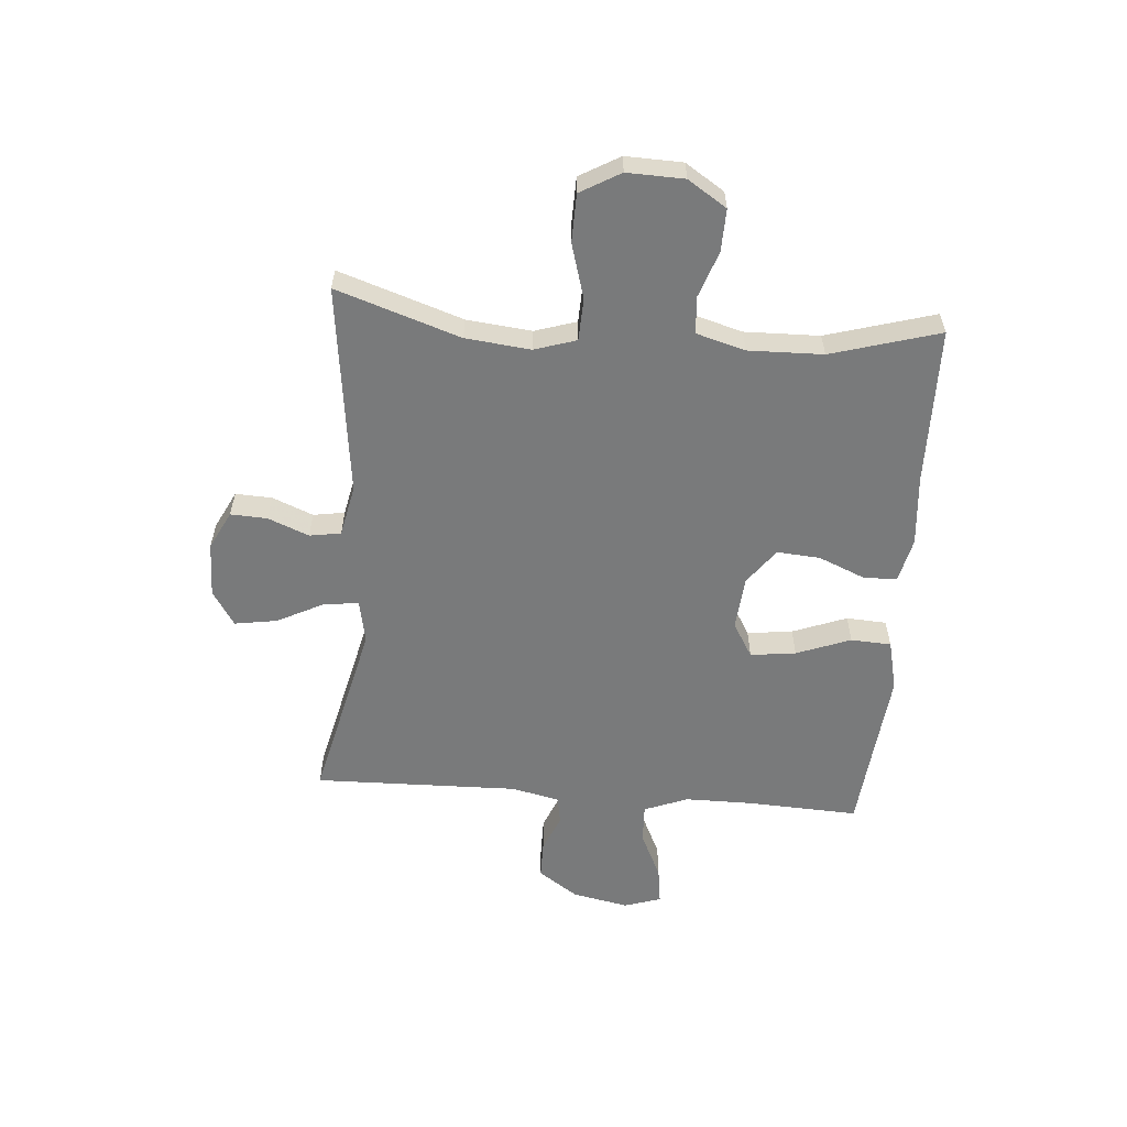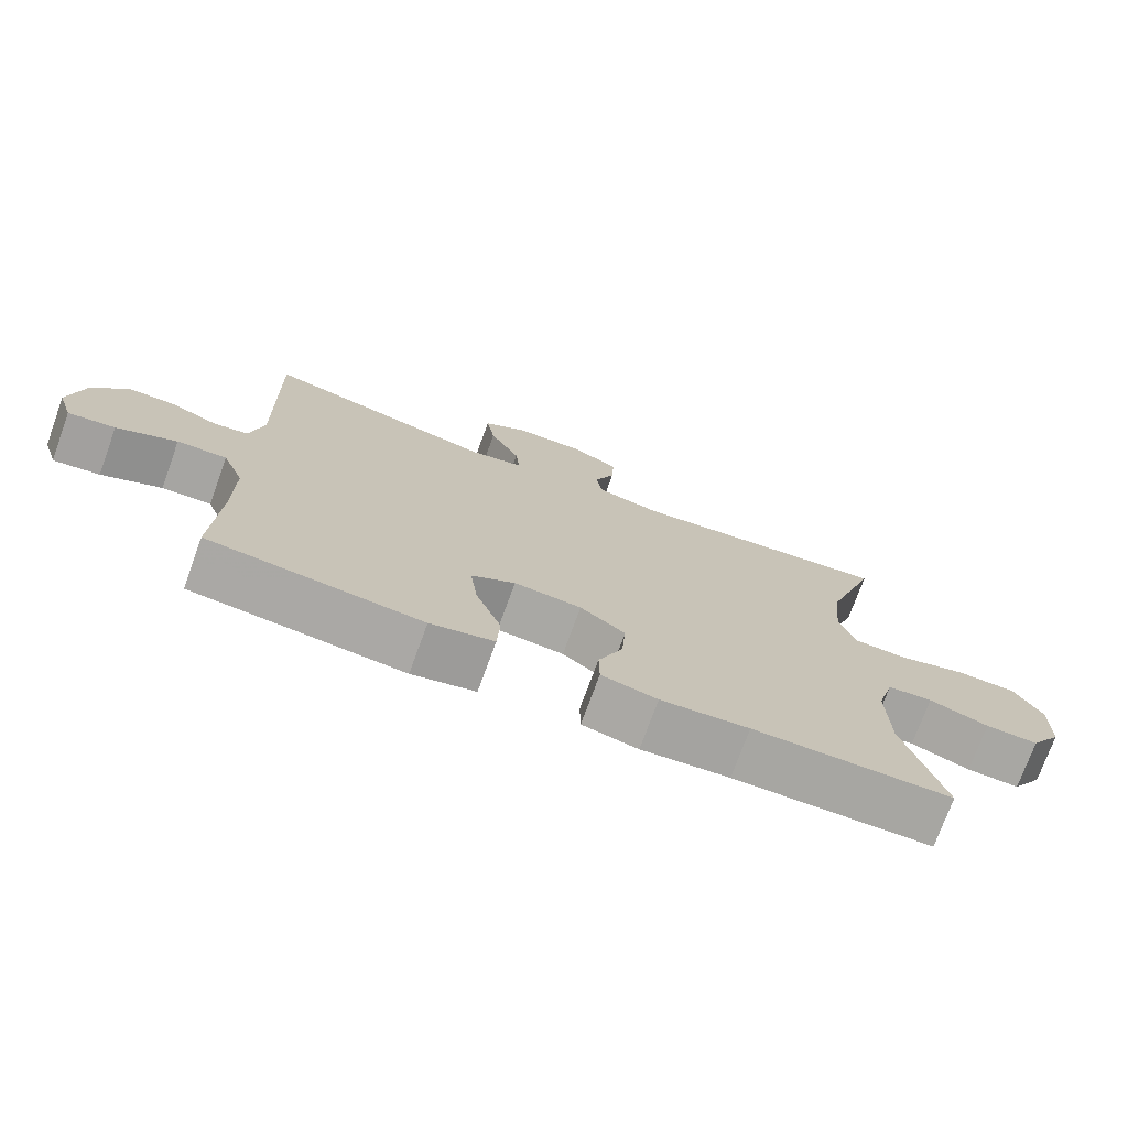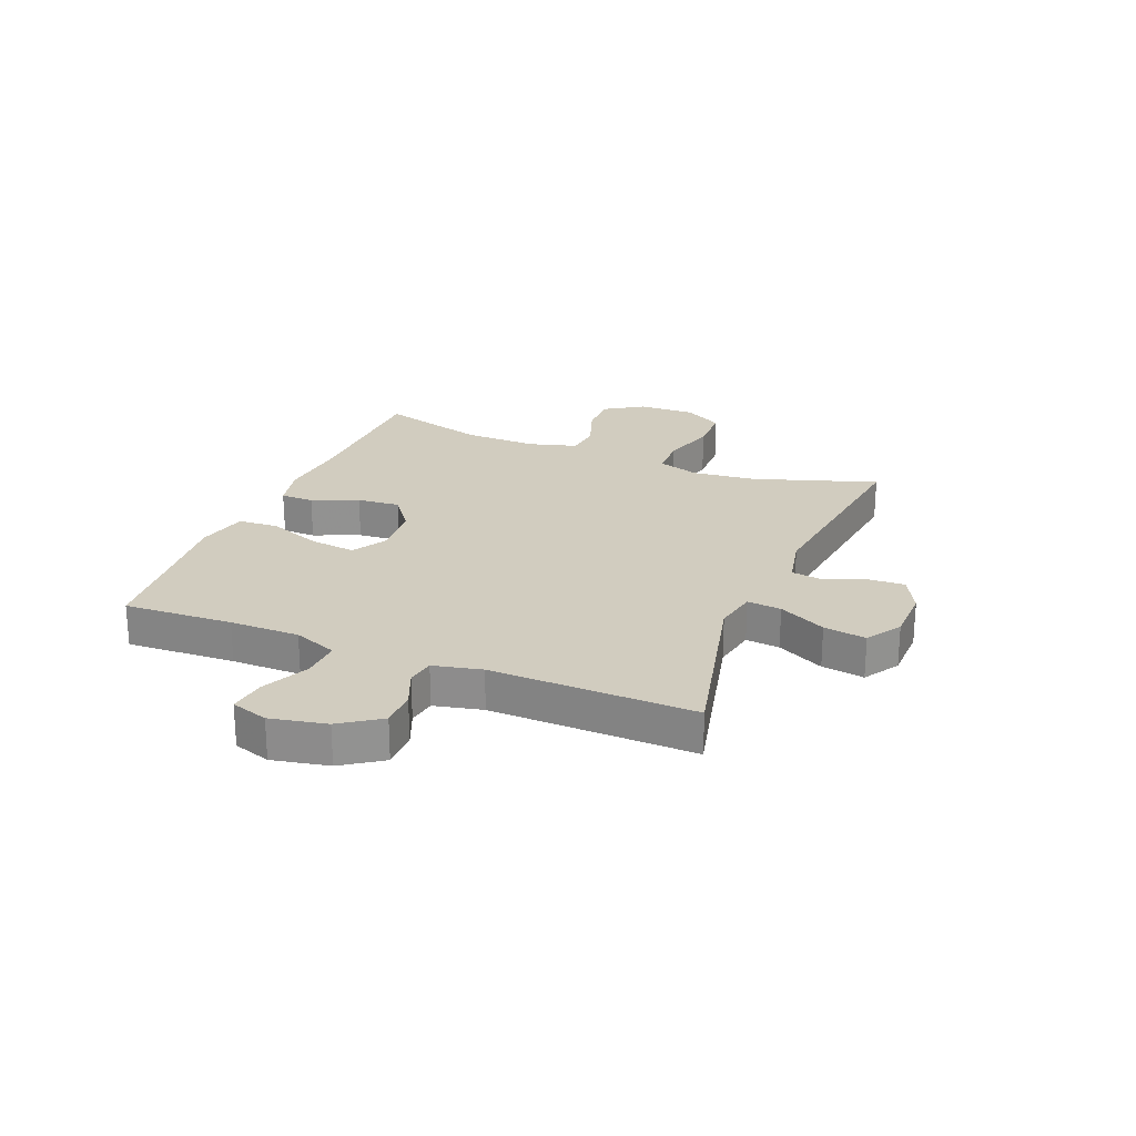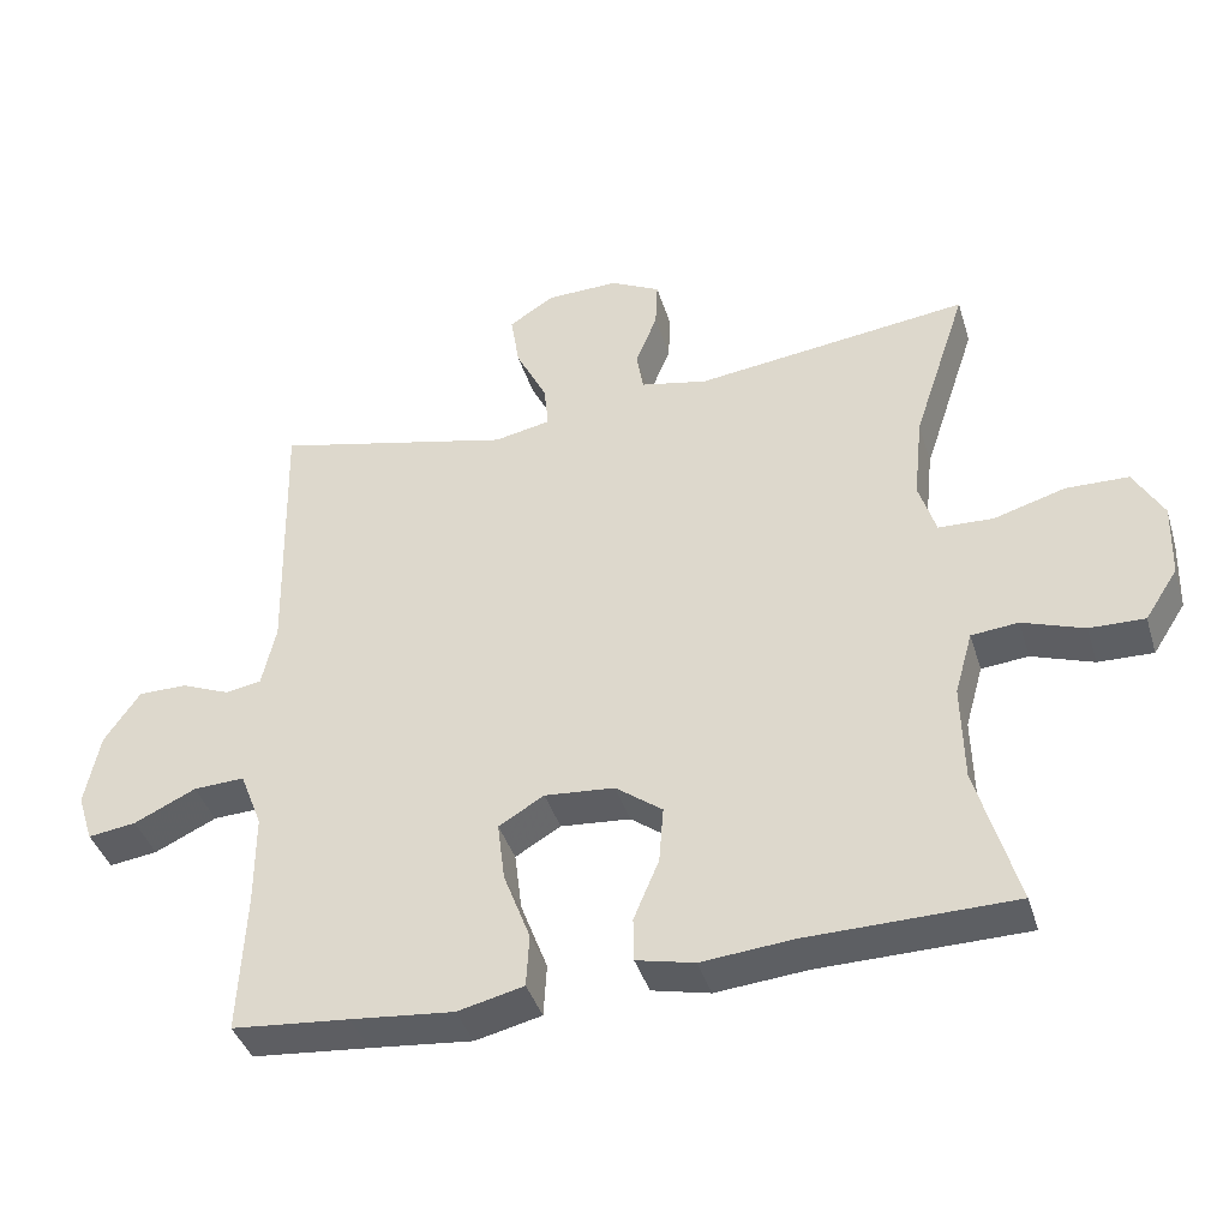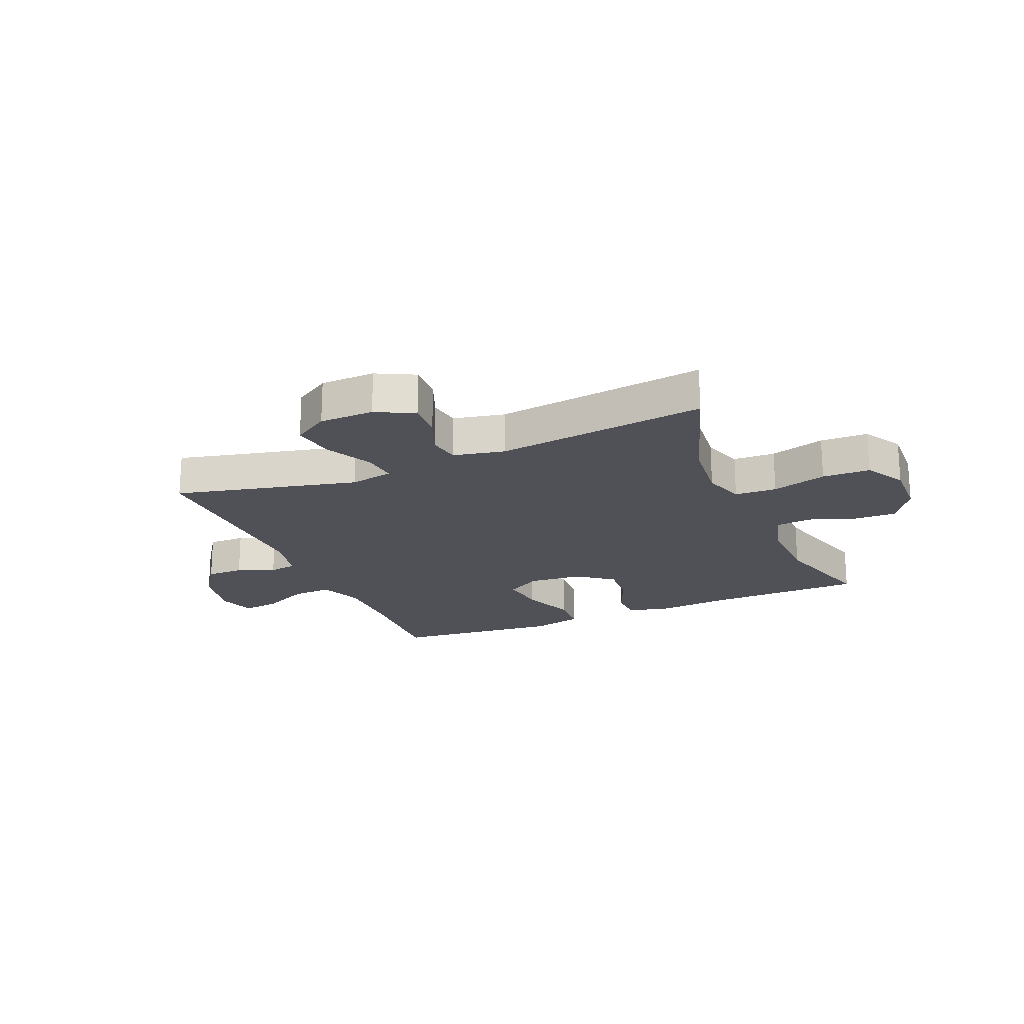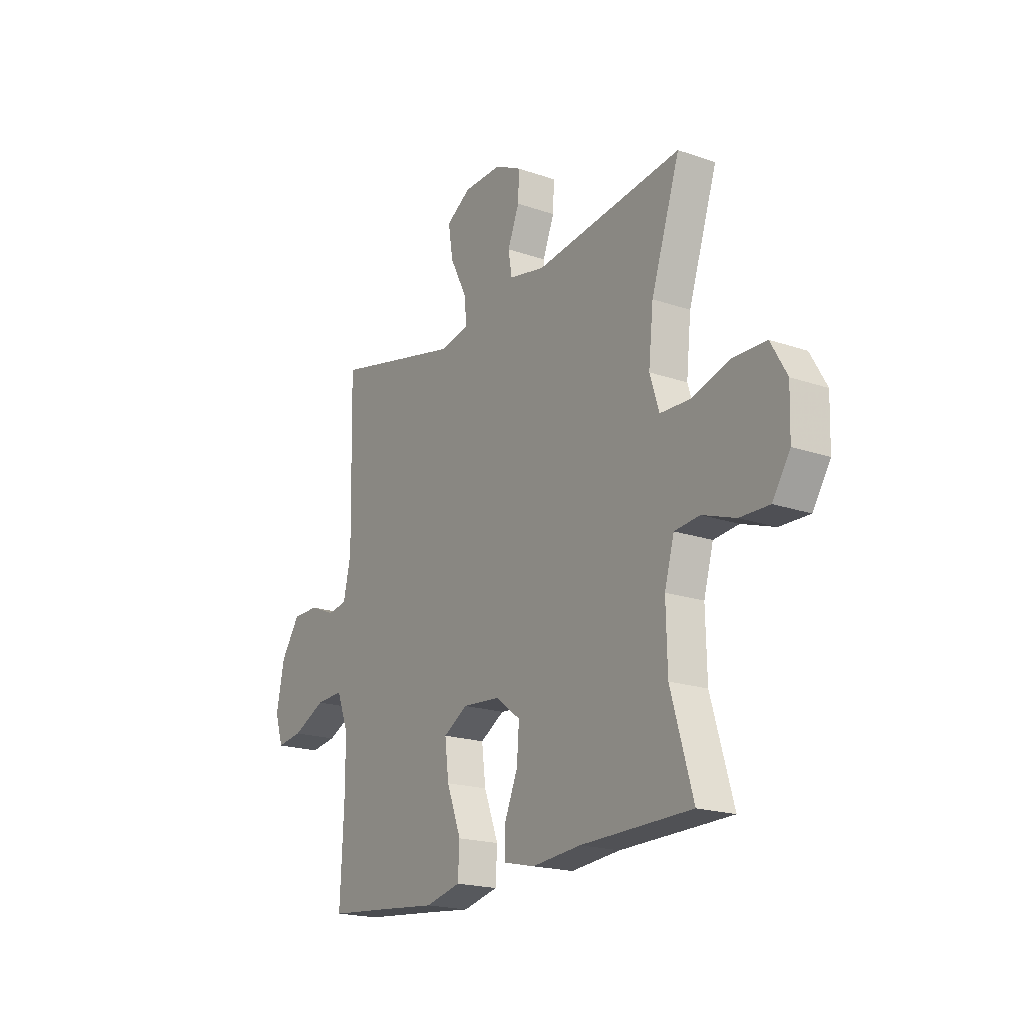
<metadata>
{"format":"obj","ext":"obj","renderer":"f3d","projection":"perspective","resolution":1024,"background":"white","views":[{"elev":-58.0,"azim":85.5,"up":"+Y"},{"elev":-74.2,"azim":-20.0,"up":"+Z"},{"elev":23.9,"azim":-67.9,"up":"+Y"},{"elev":-40.2,"azim":16.6,"up":"+Z"},{"elev":-20.4,"azim":23.0,"up":"+Y"},{"elev":-19.5,"azim":57.2,"up":"+Z"}]}
</metadata>
<code>
v 0.5 0.07 0.5
v 0.428 0.07 0.283
v 0.416 0.07 0.169
v 0.439 0.07 0.096
v 0.513 0.07 0.093
v 0.609 0.07 0.121
v 0.693 0.07 0.119
v 0.733 0.07 0.049
v 0.73 0.07 -0.051
v 0.686 0.07 -0.119
v 0.612 0.07 -0.117
v 0.529 0.07 -0.088
v 0.466 0.07 -0.094
v 0.442 0.07 -0.179
v 0.445 0.07 -0.31
v 0.5 0.07 -0.5
v 0.223 0.07 -0.504
v 0.1 0.07 -0.515
v 0.022 0.07 -0.497
v 0.021 0.07 -0.438
v 0.055 0.07 -0.357
v 0.061 0.07 -0.281
v -0.002 0.07 -0.234
v -0.096 0.07 -0.226
v -0.157 0.07 -0.262
v -0.147 0.07 -0.342
v -0.111 0.07 -0.437
v -0.115 0.07 -0.508
v -0.204 0.07 -0.529
v -0.342 0.07 -0.515
v -0.5 0.07 -0.5
v -0.491 0.07 -0.308
v -0.491 0.07 -0.185
v -0.521 0.07 -0.108
v -0.59 0.07 -0.111
v -0.673 0.07 -0.15
v -0.738 0.07 -0.159
v -0.759 0.07 -0.094
v -0.739 0.07 0.005
v -0.691 0.07 0.075
v -0.625 0.07 0.075
v -0.56 0.07 0.048
v -0.511 0.07 0.056
v -0.492 0.07 0.141
v -0.5 0.07 0.5
v -0.178 0.07 0.424
v -0.102 0.07 0.439
v -0.108 0.07 0.499
v -0.15 0.07 0.582
v -0.162 0.07 0.657
v -0.1 0.07 0.696
v -0.004 0.07 0.698
v 0.063 0.07 0.664
v 0.06 0.07 0.6
v 0.031 0.07 0.528
v 0.04 0.07 0.473
v 0.13 0.07 0.454
v 0.5 0 0.5
v 0.428 0 0.283
v 0.416 0 0.169
v 0.439 0 0.096
v 0.513 0 0.093
v 0.609 0 0.121
v 0.693 0 0.119
v 0.733 0 0.049
v 0.73 0 -0.051
v 0.686 0 -0.119
v 0.612 0 -0.117
v 0.529 0 -0.088
v 0.466 0 -0.094
v 0.442 0 -0.179
v 0.445 0 -0.31
v 0.5 0 -0.5
v 0.223 0 -0.504
v 0.1 0 -0.515
v 0.022 0 -0.497
v 0.021 0 -0.438
v 0.055 0 -0.357
v 0.061 0 -0.281
v -0.002 0 -0.234
v -0.096 0 -0.226
v -0.157 0 -0.262
v -0.147 0 -0.342
v -0.111 0 -0.437
v -0.115 0 -0.508
v -0.204 0 -0.529
v -0.342 0 -0.515
v -0.5 0 -0.5
v -0.491 0 -0.308
v -0.491 0 -0.185
v -0.521 0 -0.108
v -0.59 0 -0.111
v -0.673 0 -0.15
v -0.738 0 -0.159
v -0.759 0 -0.094
v -0.739 0 0.005
v -0.691 0 0.075
v -0.625 0 0.075
v -0.56 0 0.048
v -0.511 0 0.056
v -0.492 0 0.141
v -0.5 0 0.5
v -0.178 0 0.424
v -0.102 0 0.439
v -0.108 0 0.499
v -0.15 0 0.582
v -0.162 0 0.657
v -0.1 0 0.696
v -0.004 0 0.698
v 0.063 0 0.664
v 0.06 0 0.6
v 0.031 0 0.528
v 0.04 0 0.473
v 0.13 0 0.454
f 52 53 54 55
f 52 55 56
f 51 52 56
f 48 49 50 51
f 47 48 51 56
f 44 45 46
f 43 44 46 47
f 39 40 41 42
f 39 42 43
f 38 39 43
f 35 36 37 38
f 34 35 38 43
f 33 34 43 47
f 30 31 32
f 26 27 28 29
f 25 26 29 30
f 18 19 20 21
f 17 18 21 22
f 15 16 17 22
f 14 15 22 23
f 9 10 11 12
f 9 12 13
f 8 9 13
f 5 6 7 8
f 4 5 8 13
f 3 4 13 14
f 57 1 2
f 57 2 3
f 25 30 32 33
f 24 25 33 47
f 24 47 56 57
f 23 24 57
f 3 14 23 57
f 112 111 110 109
f 113 112 109
f 113 109 108
f 108 107 106 105
f 113 108 105 104
f 103 102 101
f 104 103 101 100
f 99 98 97 96
f 100 99 96
f 100 96 95
f 95 94 93 92
f 100 95 92 91
f 104 100 91 90
f 89 88 87
f 86 85 84 83
f 87 86 83 82
f 78 77 76 75
f 79 78 75 74
f 79 74 73 72
f 80 79 72 71
f 69 68 67 66
f 70 69 66
f 70 66 65
f 65 64 63 62
f 70 65 62 61
f 71 70 61 60
f 59 58 114
f 60 59 114
f 90 89 87 82
f 104 90 82 81
f 114 113 104 81
f 114 81 80
f 114 80 71 60
f 1 58 59 2
f 2 59 60 3
f 3 60 61 4
f 4 61 62 5
f 5 62 63 6
f 6 63 64 7
f 7 64 65 8
f 8 65 66 9
f 9 66 67 10
f 10 67 68 11
f 11 68 69 12
f 12 69 70 13
f 13 70 71 14
f 14 71 72 15
f 15 72 73 16
f 16 73 74 17
f 17 74 75 18
f 18 75 76 19
f 19 76 77 20
f 20 77 78 21
f 21 78 79 22
f 22 79 80 23
f 23 80 81 24
f 24 81 82 25
f 25 82 83 26
f 26 83 84 27
f 27 84 85 28
f 28 85 86 29
f 29 86 87 30
f 30 87 88 31
f 31 88 89 32
f 32 89 90 33
f 33 90 91 34
f 34 91 92 35
f 35 92 93 36
f 36 93 94 37
f 37 94 95 38
f 38 95 96 39
f 39 96 97 40
f 40 97 98 41
f 41 98 99 42
f 42 99 100 43
f 43 100 101 44
f 44 101 102 45
f 45 102 103 46
f 46 103 104 47
f 47 104 105 48
f 48 105 106 49
f 49 106 107 50
f 50 107 108 51
f 51 108 109 52
f 52 109 110 53
f 53 110 111 54
f 54 111 112 55
f 55 112 113 56
f 56 113 114 57
f 57 114 58 1

</code>
